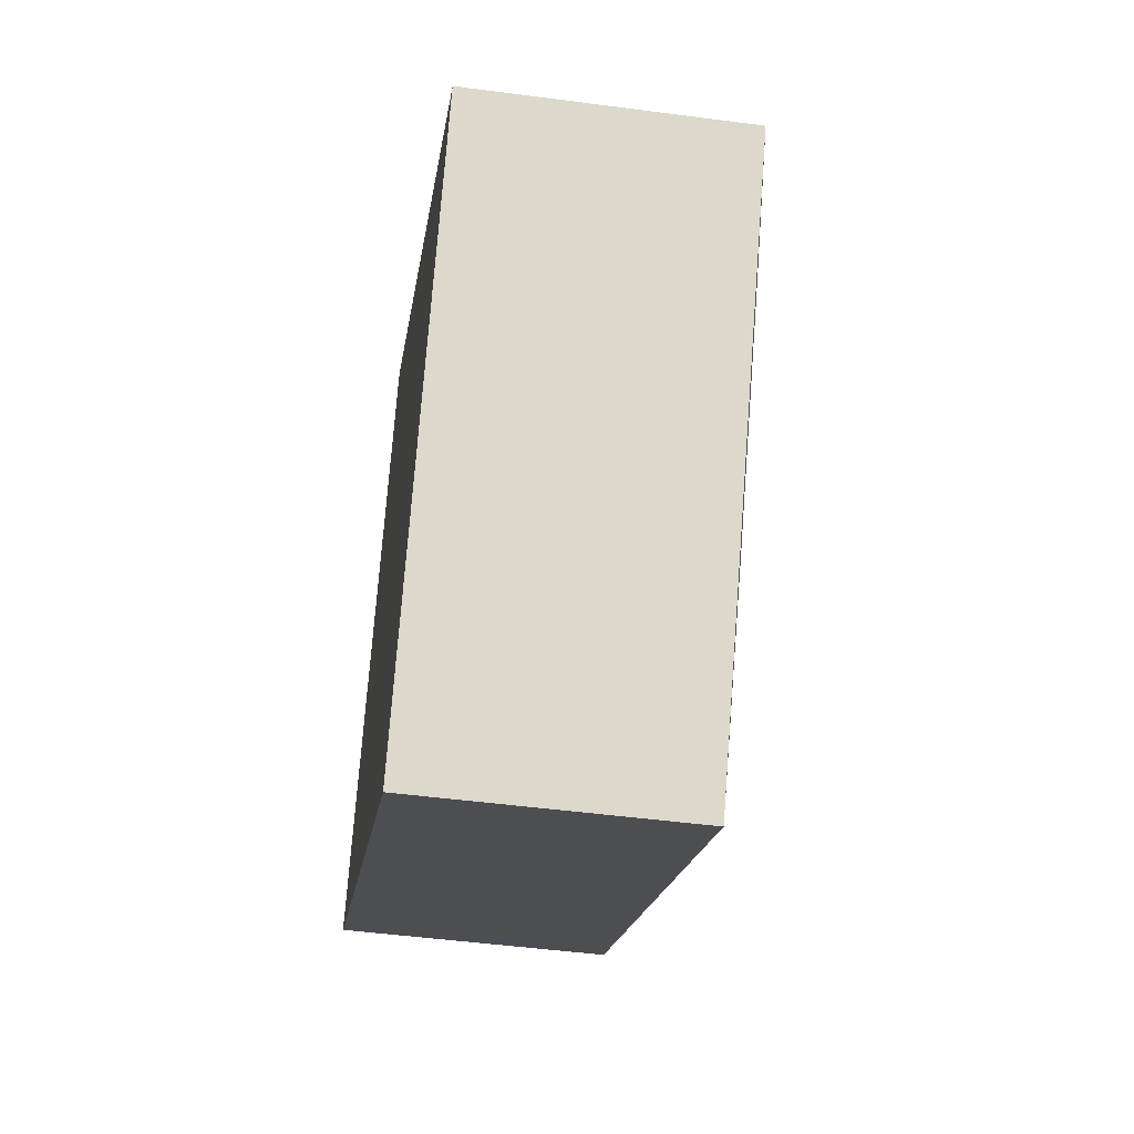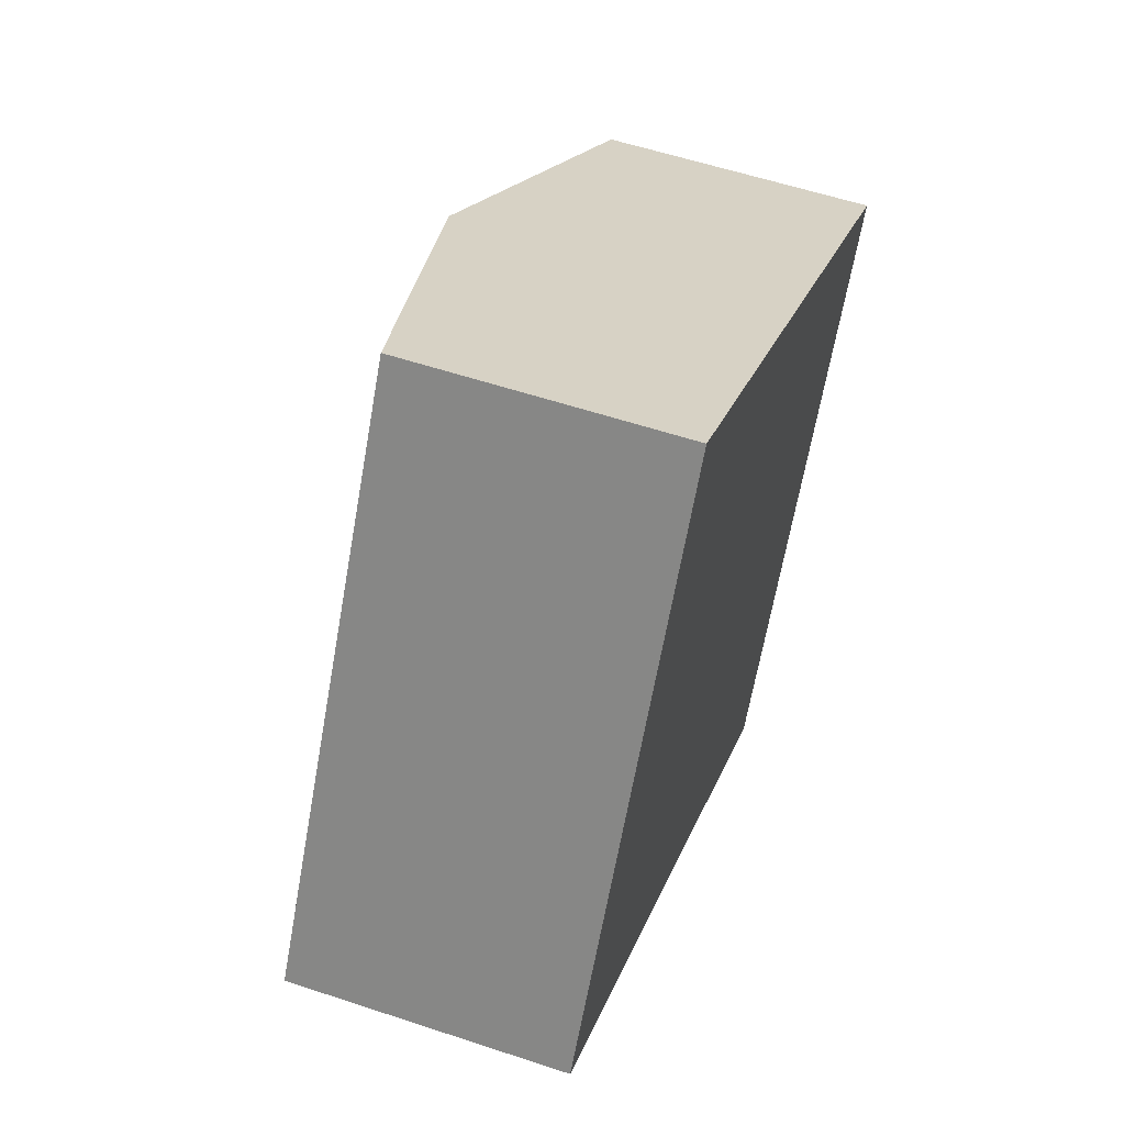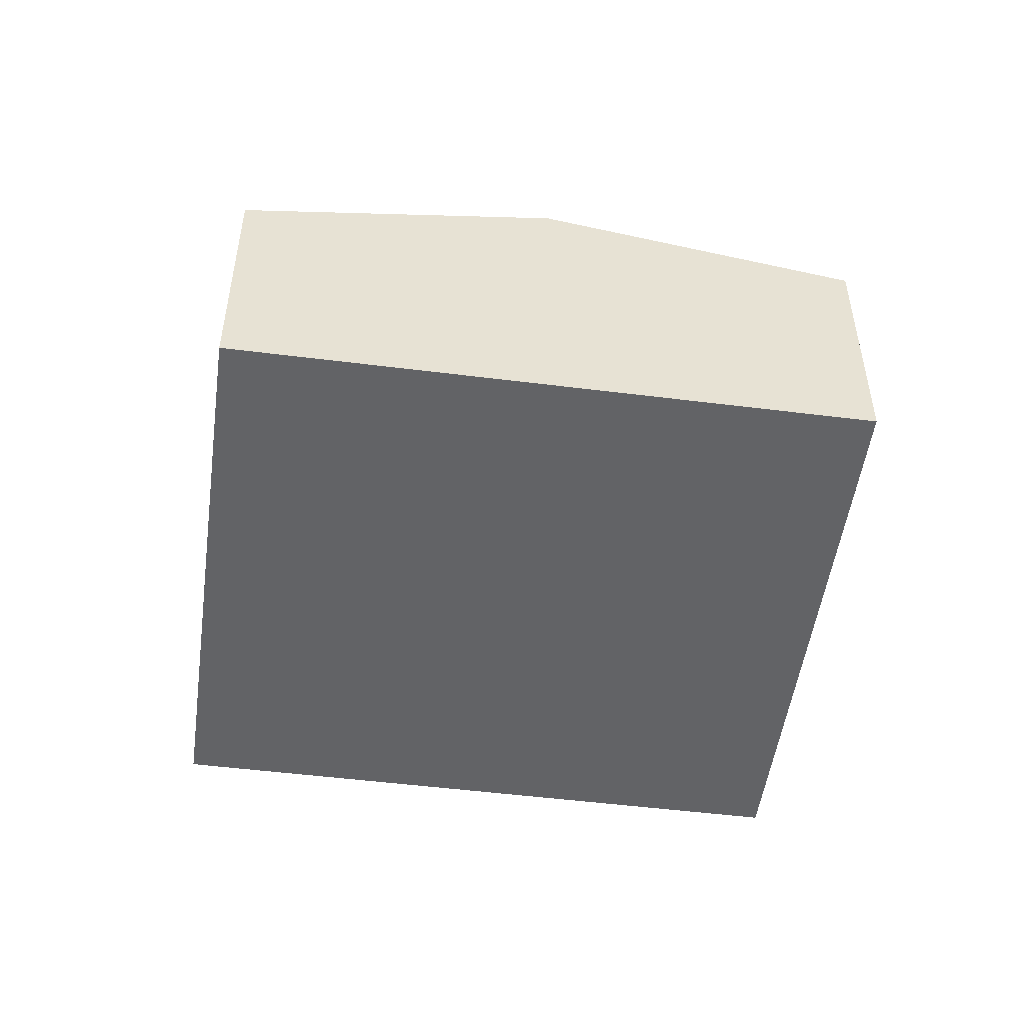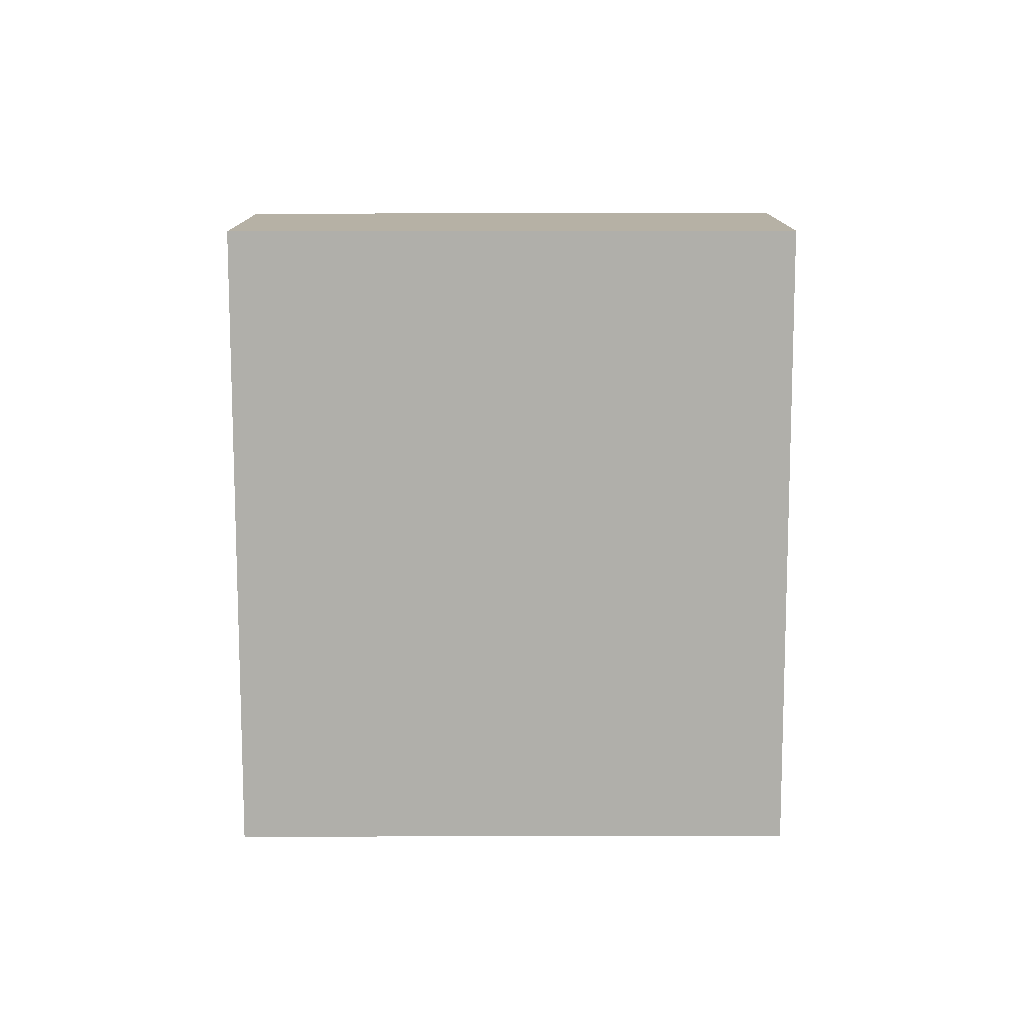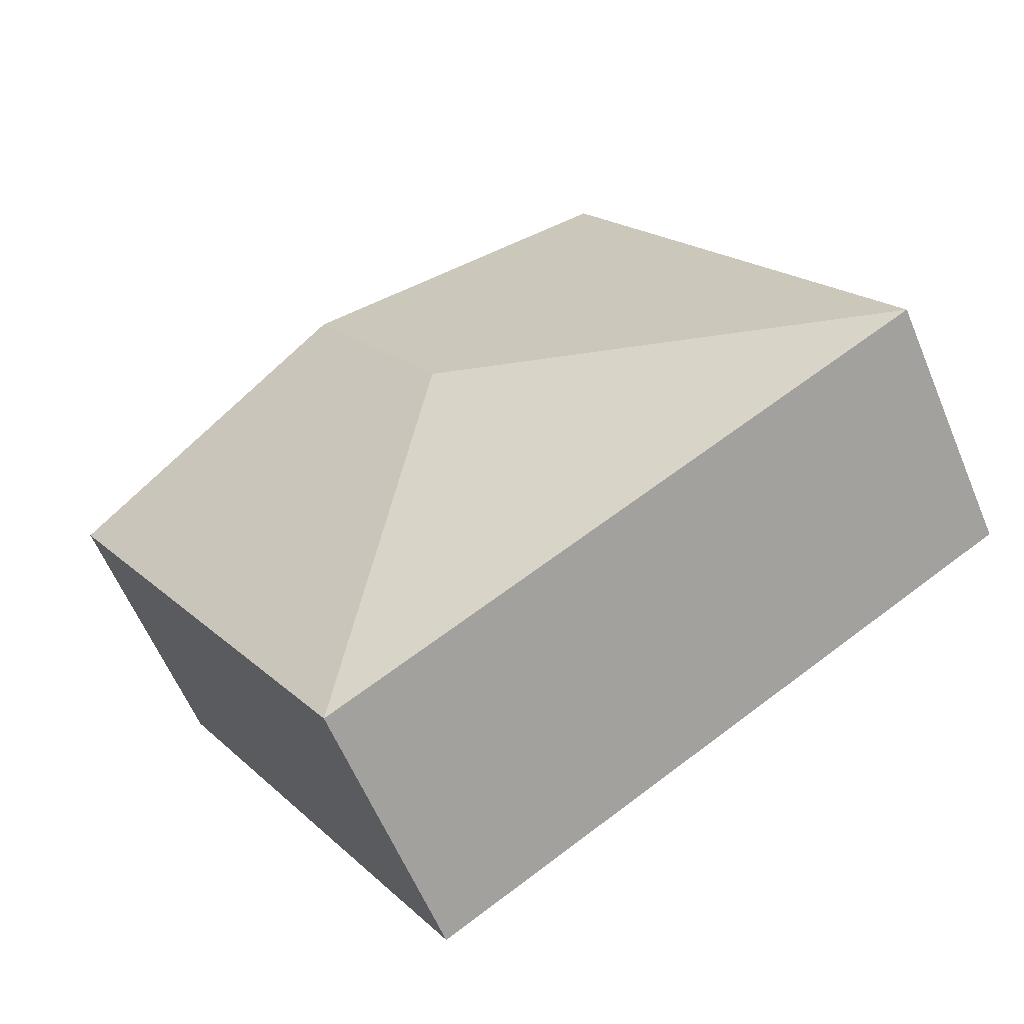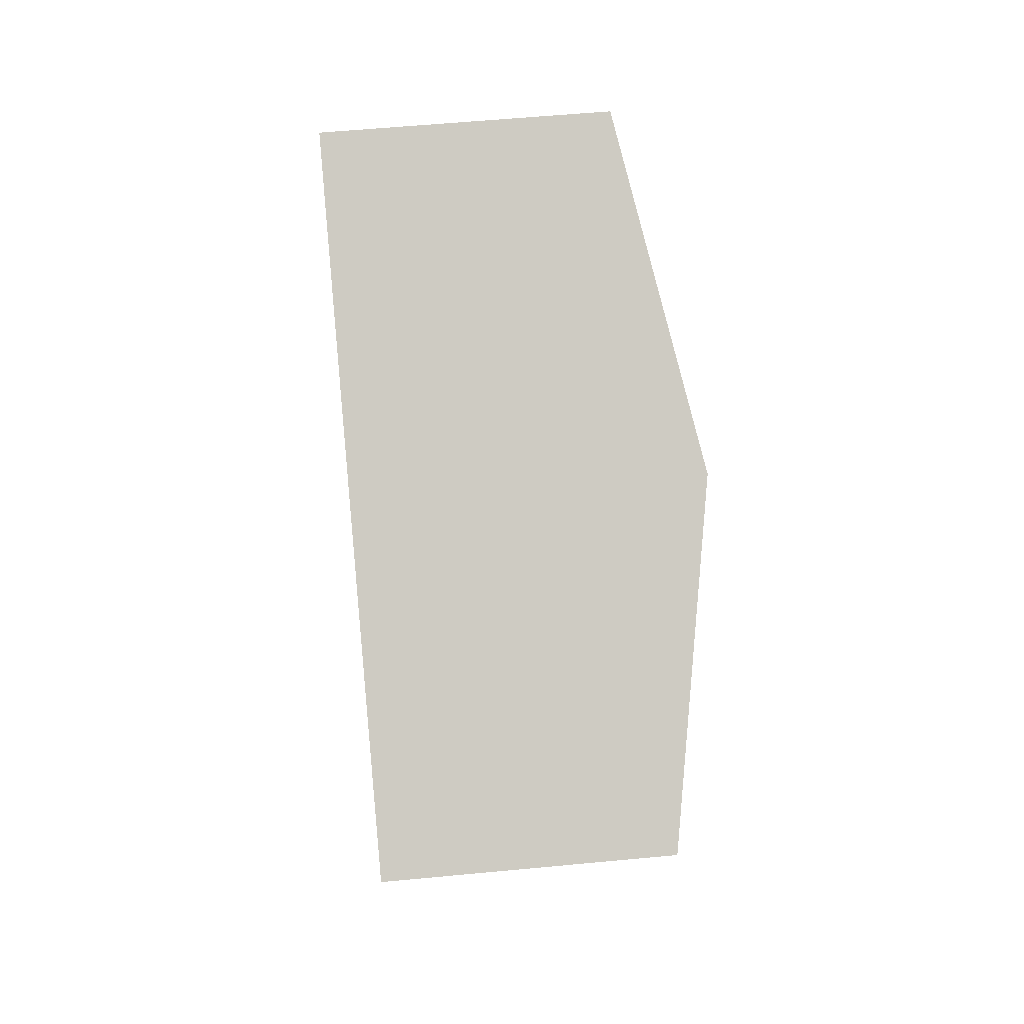
<metadata>
{"format":"obj","ext":"obj","renderer":"f3d","projection":"perspective","resolution":1024,"background":"white","views":[{"elev":-48.3,"azim":81.6,"up":"+Z"},{"elev":56.5,"azim":-70.8,"up":"+Z"},{"elev":-50.9,"azim":23.5,"up":"+Y"},{"elev":-78.0,"azim":121.4,"up":"+Y"},{"elev":-60.0,"azim":-157.4,"up":"+Z"},{"elev":54.8,"azim":84.2,"up":"+Z"}]}
</metadata>
<code>
v  4.291 2.311 2.41
v  0 1.893 1.159e-16
v  2.232 1.894 3.664
v  3.314 2.311 0.805
v  4.119 1.893 -2.509
v  6.351 1.893 1.156
v  2.232 -2.244e-16 3.664
v  0 0 0
v  4.291 -1.476e-16 2.41
v  6.351 -7.078e-17 1.156
v  4.119 1.536e-16 -2.509
g defaultobject
f 1 2 3
f 2 1 4
f 5 1 6
f 1 5 4
f 4 5 2
f 2 7 3
f 7 2 8
f 7 1 3
f 1 7 9
f 1 9 6
f 6 9 10
f 10 5 6
f 5 10 11
f 11 2 5
f 2 11 8
f 11 7 8
f 7 11 9
f 9 11 10

</code>
